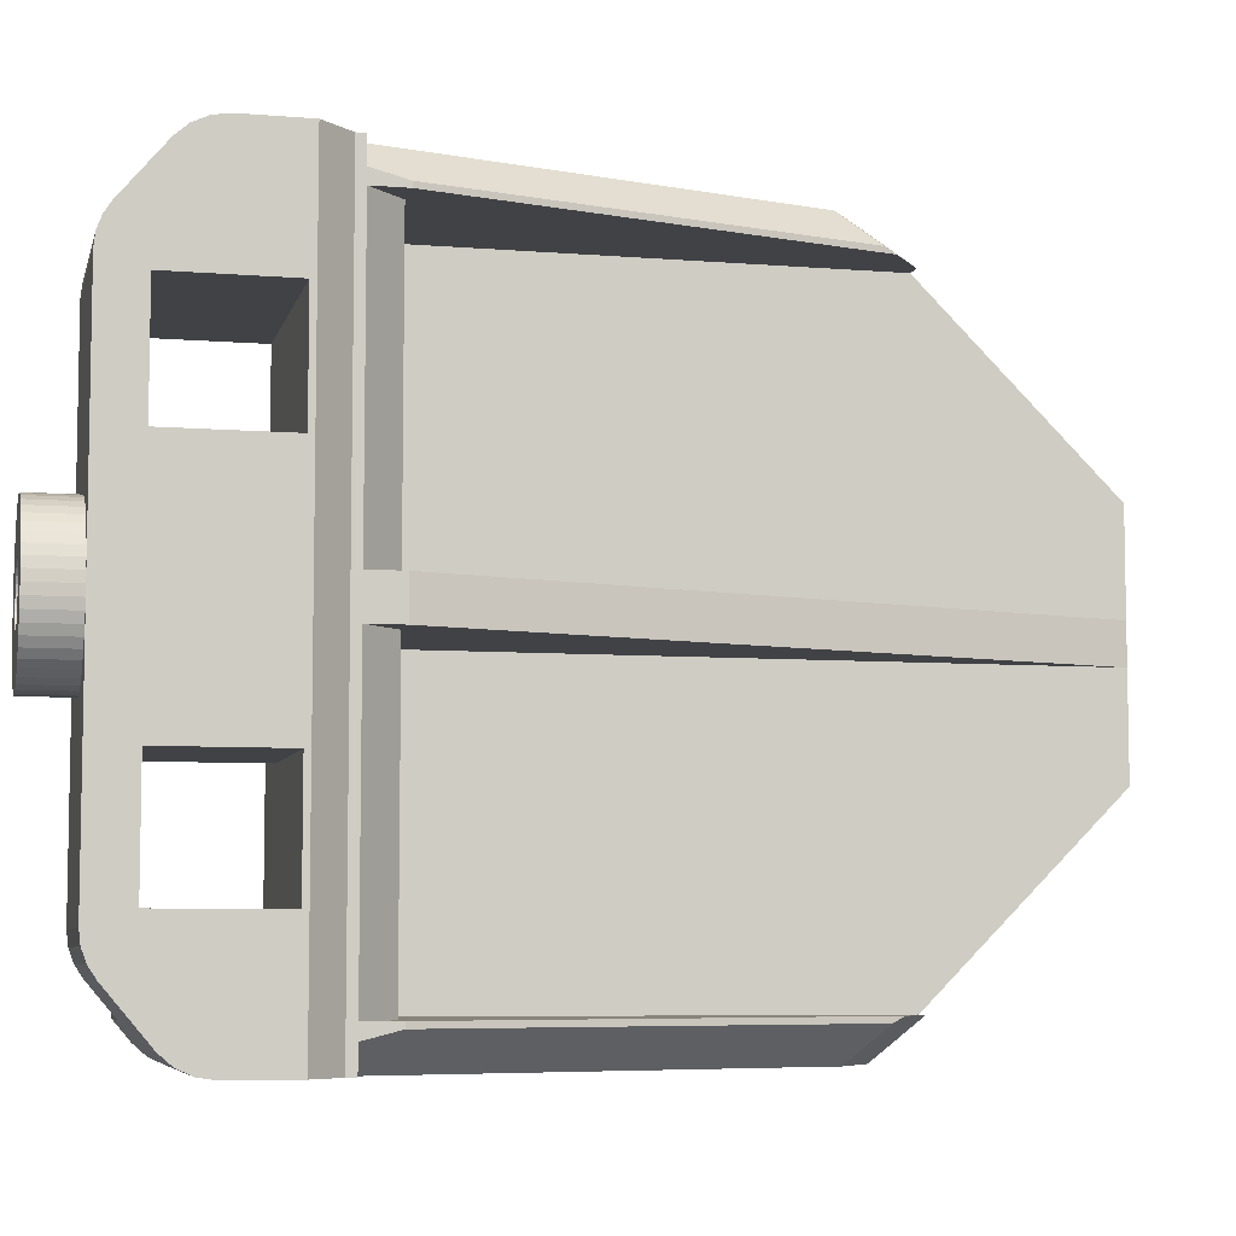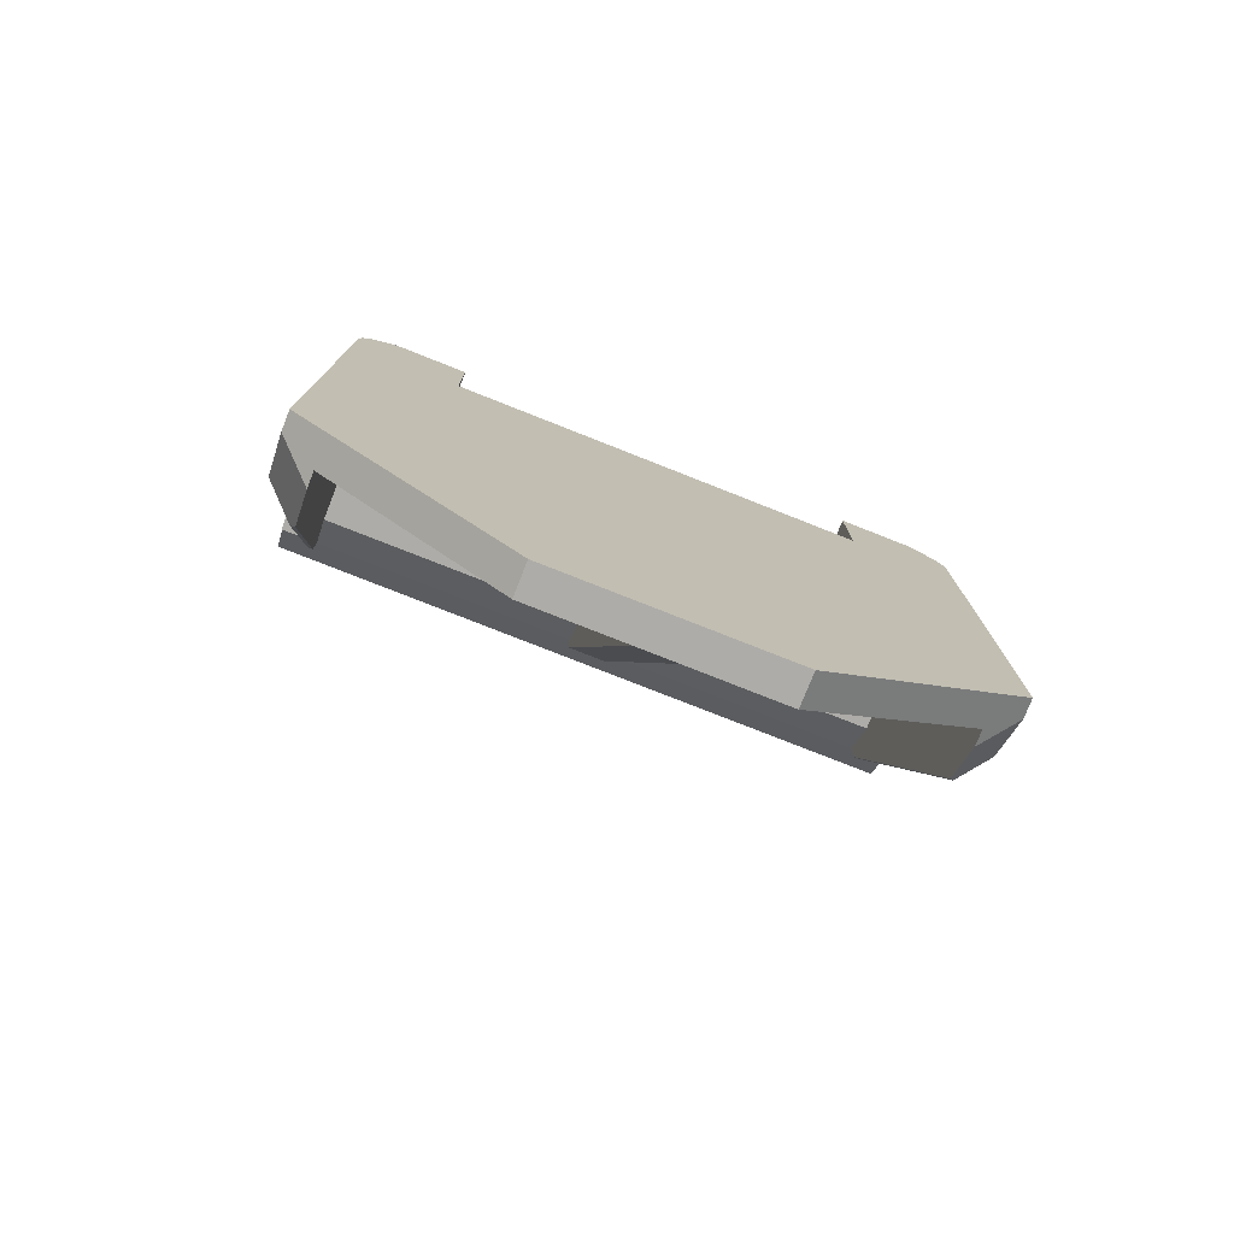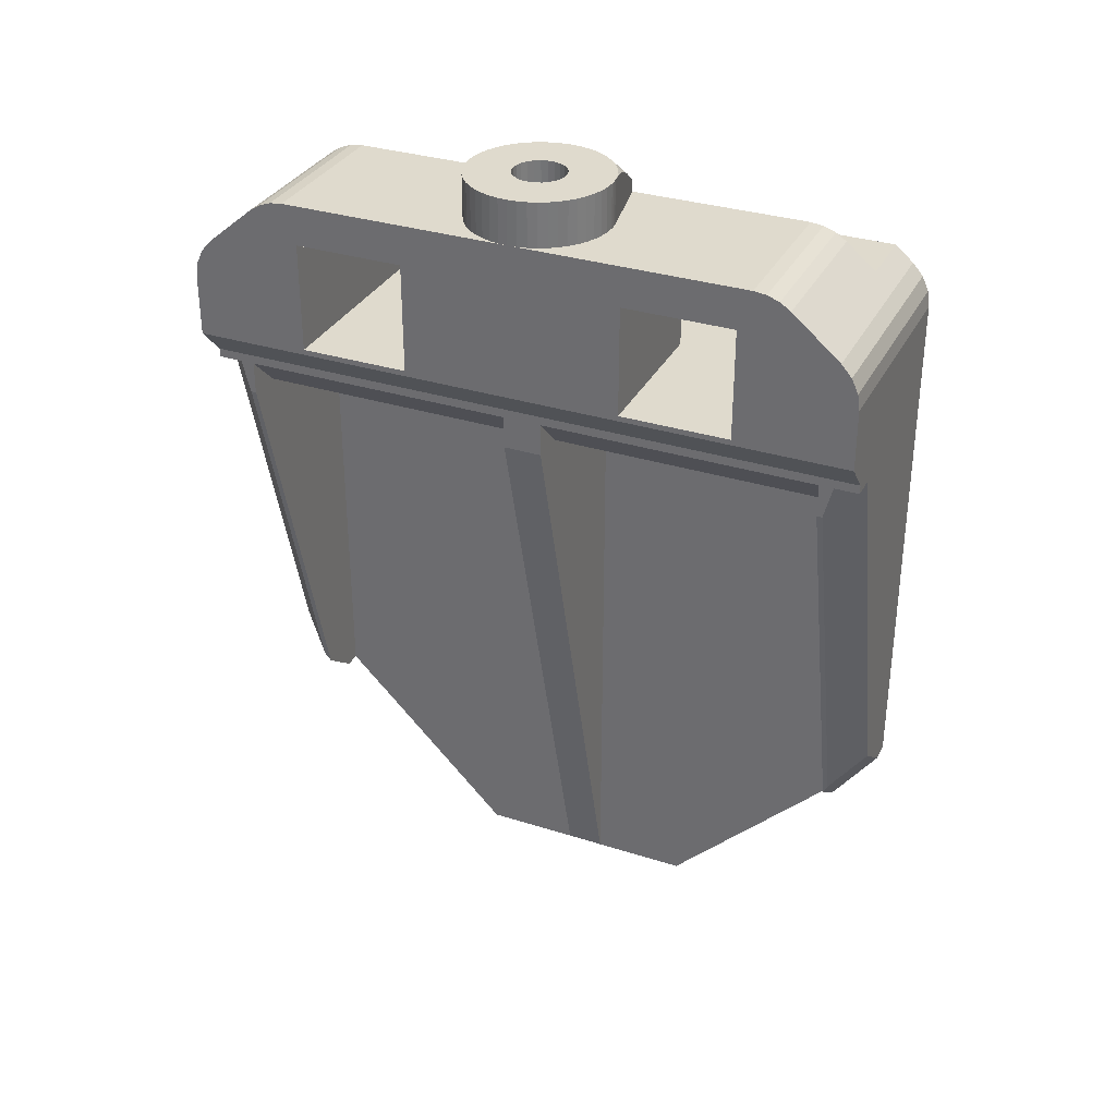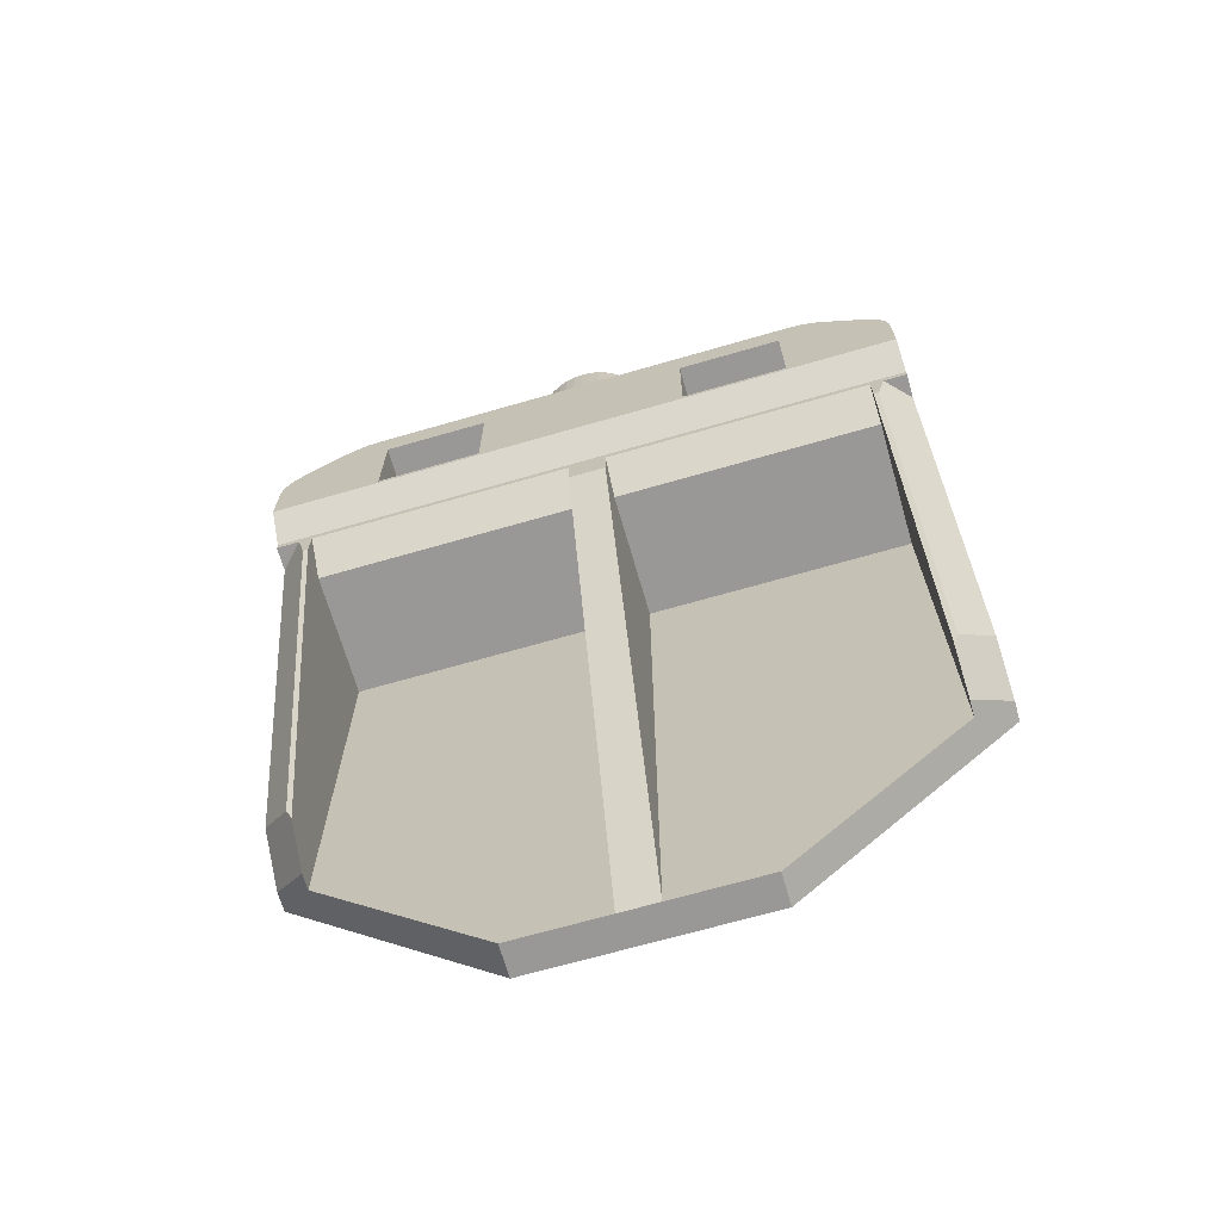
<metadata>
{"format":"obj","ext":"obj","renderer":"f3d","projection":"perspective","resolution":1024,"background":"white","views":[{"elev":-6.7,"azim":-103.5,"up":"+Z"},{"elev":-76.9,"azim":68.4,"up":"+Y"},{"elev":32.7,"azim":-66.2,"up":"+Y"},{"elev":-68.6,"azim":-73.9,"up":"+Y"}]}
</metadata>
<code>
v -57.48 -506.2 396.2
v -57.27 -507 396.2
v -57.5 -507 396.2
v -57.5 -506.2 396.2
v -57.27 -507 398.2
v -57.5 -507 398.5
v -57.5 -507 399.7
v -57.5 -510 399.2
v -57.5 -510 399.7
v -57.5 -506.2 430.8
v -57.5 -506.2 422.7
v -57.5 -507 428.5
v -57.5 -510 428.5
v -57.5 -507 425
v -57.5 -510 425
v -57.5 -506.2 457.2
v -57.5 -507 453.7
v -57.5 -507 455
v -57.5 -510 454.2
v -57.5 -510 453.7
v -57.5 -507 457.2
v -57.5 -506.2 422.7
v -55.2 -507 396.2
v -45.63 -542.7 396.2
v -47.94 -545.7 399.2
v -60 -503.5 396.2
v -57.5 -498 396.2
v -60 -498 396.2
v -45.5 -498 396.2
v -39.5 -507 396.2
v -39.5 -498 396.2
v -57.28 -506 430.8
v -57.48 -506.2 430.8
v -57.48 -506.2 430.7
v -57.28 -506 430.7
v -57.28 -506 422.7
v -57.48 -506.2 422.7
v -57.48 -506.2 422.7
v -57.28 -506 422.7
v -45.5 -506 422.7
v -45.5 -506 422.7
v -57.48 -506.2 422.7
v -45.5 -506.2 422.7
v -45.5 -506 430.8
v -45.5 -506 430.7
v -57.48 -506.2 430.8
v -57.5 -506.2 430.7
v -45.5 -506.2 430.7
v -60 -503.5 457.2
v -57.5 -498 457.2
v -60 -498 457.2
v -55.2 -507 457.2
v -39.5 -498 457.2
v -39.5 -507 457.2
v -60 -503.5 398.2
v -60 -503.5 403.7
v -60 -503.5 449.2
v -45.5 -506.2 430.8
v -39.5 -503 406.8
v -39.5 -546 396.2
v -39.5 -494.2 398
v -39.5 -496.6 396.5
v -39.5 -495.3 397.1
v -39.5 -492.8 399.7
v -39.5 -546 457.2
v -39.5 -566 437.2
v -39.5 -566 416.2
v -39.5 -492.8 406.8
v -39.5 -503 446.7
v -39.5 -492.8 453.8
v -39.5 -492.8 446.7
v -39.5 -494.2 455.5
v -39.5 -495.3 456.4
v -39.5 -496.6 457
v -60 -495.3 397.1
v -60 -496.6 396.5
v -60 -494.2 398
v -60 -489.5 404.4
v -60 -493 406.8
v -60 -489.4 405.6
v -60 -489.9 403.3
v -60 -490.5 402.4
v -60 -503 406.8
v -60 -493 416.8
v -60 -489.4 426.7
v -60 -503 416.8
v -60 -493 436.7
v -60 -489.4 447.9
v -60 -493 446.7
v -60 -489.5 449.1
v -60 -503 436.7
v -60 -489.9 450.2
v -60 -490.5 451.1
v -60 -494.2 455.5
v -60 -503 446.7
v -60 -496.6 457
v -60 -495.3 456.4
v -45.5 -493 406.8
v -45.5 -492.8 406.8
v -45.5 -492.8 446.7
v -45.5 -489.9 450.2
v -45.5 -490.5 451.1
v -45.5 -489.5 449.1
v -45.5 -489.4 447.9
v -45.5 -493 436.7
v -45.5 -493 446.7
v -45.5 -489.4 431.9
v -45.5 -503 436.7
v -45.5 -503 416.8
v -45.5 -487.8 430.8
v -45.5 -488.4 431.9
v -45.5 -487.4 429.7
v -45.5 -487.1 428.8
v -45.5 -486.9 427.9
v -45.5 -486.9 426.2
v -45.5 -489.4 421.6
v -45.5 -487.1 424.6
v -45.5 -487.6 423.2
v -45.5 -488.4 421.6
v -45.5 -493 416.8
v -45.5 -489.4 405.6
v -45.5 -489.5 404.4
v -45.5 -489.9 403.3
v -45.5 -490.5 402.4
v -45.5 -492.8 399.7
v -45.5 -492.8 453.8
v -45.5 -494.2 398
v -45.5 -495.3 397.1
v -45.5 -496.6 396.5
v -54.5 -510 428.5
v -42.5 -566 428.5
v -42.5 -510 428.5
v -45.5 -506.2 422.7
v -42.5 -566 416.2
v -42.5 -566 425
v -42.5 -549.5 399.7
v -42.5 -510 425
v -42.5 -510 399.7
v -42.5 -566 437.2
v -42.5 -549.5 453.7
v -42.5 -510 453.7
v -41.34 -546 457.2
v -44.02 -549.5 453.7
v -54.5 -510 425
v -47.67 -546.7 399.7
v -44.02 -549.5 399.7
v -54.5 -510 399.7
v -54.5 -510 453.7
v -45.63 -542.7 457.2
v -47.94 -545.7 454.2
v -47.67 -546.7 453.7
v -41.34 -546 396.2
v -52.48 -489.8 424.6
v -51.56 -489.8 425.3
v -51.97 -489.8 424.9
v -53.65 -489.8 424.4
v -53.05 -489.8 424.4
v -51.12 -489.8 427.1
v -51.12 -489.8 426.4
v -51.27 -489.8 425.9
v -54.78 -489.8 424.7
v -54.24 -489.8 424.5
v -51.56 -489.8 428.2
v -51.27 -489.8 427.6
v -55.6 -489.8 425.6
v -55.25 -489.8 425.1
v -55.9 -489.8 426.7
v -55.82 -489.8 426.2
v -54.78 -489.8 428.8
v -55.82 -489.8 427.3
v -55.6 -489.8 427.9
v -54.24 -489.8 429
v -53.65 -489.8 429.1
v -53.05 -489.8 429.1
v -52.48 -489.8 428.9
v -51.97 -489.8 428.6
v -55.25 -489.8 428.4
v -45.5 -489.4 431.9
v -45.5 -489.4 431.9
v -45.5 -489.4 431.9
v -52.51 -489.4 433.2
v -52.75 -489.4 433.2
v -52.99 -489.4 433.2
v -53.24 -489.4 433.2
v -53.5 -489.4 433.2
v -54.35 -489.4 433.2
v -55.18 -489.4 433
v -55.99 -489.4 432.8
v -56.75 -489.4 432.4
v -57.46 -489.4 431.9
v -58.1 -489.4 431.3
v -58.66 -489.4 430.7
v -59.13 -489.4 430
v -59.5 -489.4 429.2
v -59.94 -489.4 427.6
v -59.78 -489.4 428.4
v -45.5 -489.4 421.6
v -45.5 -489.4 421.6
v -45.5 -489.4 421.6
v -52.51 -489.4 420.3
v -52.75 -489.4 420.3
v -52.99 -489.4 420.3
v -53.24 -489.4 420.2
v -53.5 -489.4 420.2
v -59.13 -489.4 423.5
v -59.5 -489.4 424.3
v -58.66 -489.4 422.8
v -58.1 -489.4 422.2
v -57.46 -489.4 421.6
v -56.75 -489.4 421.1
v -55.99 -489.4 420.7
v -55.18 -489.4 420.5
v -54.35 -489.4 420.3
v -59.94 -489.4 425.9
v -59.78 -489.4 425.1
v -58.1 -485.4 431.3
v -58.66 -485.4 430.7
v -57.46 -485.4 431.9
v -54.35 -485.4 420.3
v -53.5 -485.4 420.2
v -56.75 -485.4 432.4
v -55.99 -485.4 432.8
v -55.18 -485.4 420.5
v -55.18 -485.4 433
v -55.99 -485.4 420.7
v -54.35 -485.4 433.2
v -53.5 -485.4 433.2
v -56.75 -485.4 421.1
v -57.46 -485.4 421.6
v -58.1 -485.4 422.2
v -58.66 -485.4 422.8
v -59.13 -485.4 423.5
v -59.5 -485.4 424.3
v -59.78 -485.4 425.1
v -59.94 -485.4 425.9
v -60 -485.4 426.7
v -59.94 -485.4 427.6
v -59.78 -485.4 428.4
v -59.5 -485.4 429.2
v -59.13 -485.4 430
v -54.24 -485.4 429
v -54.78 -485.4 428.8
v -55.9 -485.4 426.7
v -55.82 -485.4 426.2
v -55.25 -485.4 428.4
v -55.6 -485.4 427.9
v -55.82 -485.4 427.3
v -55.6 -485.4 425.6
v -55.25 -485.4 425.1
v -54.78 -485.4 424.7
v -54.24 -485.4 424.5
v -53.65 -485.4 424.4
v -53.05 -485.4 424.4
v -52.48 -485.4 424.6
v -51.97 -485.4 424.9
v -51.56 -485.4 425.3
v -51.27 -485.4 425.9
v -51.12 -485.4 426.4
v -51.12 -485.4 427.1
v -51.27 -485.4 427.6
v -51.56 -485.4 428.2
v -51.97 -485.4 428.6
v -52.48 -485.4 428.9
v -53.05 -485.4 429.1
v -53.65 -485.4 429.1
v -47 -485.4 426.7
v -52.65 -485.4 433.2
v -51.82 -485.4 433
v -47.22 -485.4 428.4
v -47.05 -485.4 427.6
v -47.87 -485.4 430
v -47.49 -485.4 429.2
v -48.34 -485.4 430.7
v -48.9 -485.4 431.3
v -49.54 -485.4 431.9
v -50.25 -485.4 432.4
v -48.9 -485.4 422.2
v -49.54 -485.4 421.6
v -50.25 -485.4 421.1
v -47.87 -485.4 423.5
v -48.34 -485.4 422.8
v -51.01 -485.4 420.7
v -51.82 -485.4 420.5
v -47.22 -485.4 425.1
v -47.49 -485.4 424.3
v -52.65 -485.4 420.3
v -51.01 -485.4 432.8
v -47.05 -485.4 425.9
v -53.24 -485.4 433.2
v -45.5 -488.4 421.6
v -45.5 -488.4 421.6
v -45.5 -488.4 421.6
v -53.24 -485.4 420.2
v -45.5 -488.4 431.9
v -45.5 -488.4 431.9
v -45.5 -488.4 431.9
v -49.96 -485.8 432.7
v -51.26 -485.5 433
v -52.51 -485.4 433.2
v -49.03 -486.2 432.5
v -48 -486.7 432.3
v -46.85 -487.4 432.1
v -52.87 -485.4 420.3
v -52.51 -485.4 420.3
v -51 -485.5 420.6
v -49.39 -486 420.9
v -48.56 -486.4 421.1
v -47.45 -486.9 421.5
v -46.65 -487.5 421.4
v -47.66 -486.9 421.2
v -46.22 -486.9 423.4
v -45.58 -486.9 427.9
v -46.22 -486.9 430.1
v -47.45 -486.9 432
f 1 2 3
f 1 3 4
f 3 5 6
f 2 5 3
f 6 4 3
f 7 4 6
f 8 7 6
f 9 7 8
f 10 11 12
f 13 14 15
f 13 12 14
f 16 10 17
f 16 17 18
f 19 17 20
f 19 18 17
f 21 16 18
f 11 4 7
f 7 14 22
f 12 17 10
f 11 22 12
f 12 22 14
f 8 6 5
f 8 5 23
f 24 8 23
f 25 8 24
f 26 1 4
f 23 2 1
f 27 26 28
f 27 23 1
f 27 1 26
f 29 30 23
f 29 23 27
f 31 30 29
f 32 33 34
f 35 32 34
f 36 37 38
f 39 36 38
f 40 36 39
f 41 40 39
f 39 38 42
f 43 39 42
f 41 39 43
f 44 32 35
f 45 44 35
f 46 10 47
f 35 34 46
f 48 35 46
f 45 35 48
f 47 48 46
f 49 50 51
f 16 50 49
f 52 16 21
f 52 50 16
f 53 50 52
f 54 53 52
f 37 42 38
f 33 46 34
f 4 55 26
f 56 55 4
f 11 56 4
f 16 49 57
f 16 57 10
f 57 56 11
f 57 11 10
f 32 44 58
f 32 58 46
f 33 32 46
f 2 23 5
f 52 21 18
f 59 60 30
f 59 30 31
f 61 31 62
f 61 62 63
f 61 59 31
f 64 59 61
f 65 66 67
f 65 67 60
f 65 60 59
f 68 59 64
f 69 65 59
f 54 65 69
f 53 54 69
f 70 69 71
f 72 73 74
f 72 74 53
f 72 53 69
f 72 69 70
f 75 76 77
f 76 28 77
f 78 79 80
f 81 79 78
f 82 79 81
f 77 79 82
f 26 55 28
f 77 56 79
f 28 56 77
f 55 56 28
f 56 83 79
f 79 84 80
f 84 85 80
f 84 86 85
f 87 88 85
f 88 89 90
f 87 89 88
f 86 91 85
f 85 91 87
f 89 92 90
f 89 93 92
f 89 94 93
f 95 57 89
f 91 57 95
f 89 57 94
f 94 96 97
f 57 51 94
f 94 51 96
f 57 49 51
f 56 57 91
f 56 91 86
f 56 86 83
f 98 79 83
f 68 99 98
f 59 98 83
f 59 68 98
f 100 101 102
f 103 101 100
f 104 103 100
f 105 100 106
f 105 104 100
f 107 105 108
f 109 107 108
f 110 111 107
f 112 110 107
f 113 112 107
f 114 113 107
f 115 114 107
f 116 117 115
f 116 107 109
f 116 115 107
f 118 117 116
f 119 118 116
f 120 116 109
f 99 120 98
f 121 120 99
f 122 121 99
f 123 122 99
f 124 123 99
f 99 125 124
f 121 116 120
f 107 104 105
f 126 100 102
f 98 84 79
f 98 120 84
f 120 86 84
f 120 109 86
f 109 83 86
f 109 59 83
f 108 91 95
f 69 108 95
f 69 59 109
f 69 109 108
f 106 69 95
f 106 95 89
f 71 106 100
f 71 69 106
f 108 87 91
f 108 105 87
f 105 89 87
f 105 106 89
f 70 100 126
f 70 71 100
f 126 102 93
f 126 93 94
f 72 70 126
f 94 72 126
f 73 72 94
f 73 94 97
f 50 96 51
f 74 97 96
f 74 73 97
f 74 96 50
f 53 74 50
f 99 64 125
f 68 64 99
f 124 125 82
f 82 125 77
f 125 127 77
f 125 64 127
f 64 61 127
f 128 127 61
f 128 61 63
f 129 63 62
f 129 128 63
f 29 62 31
f 29 129 62
f 13 130 12
f 131 132 130
f 131 130 13
f 46 58 48
f 47 10 46
f 48 47 46
f 43 42 133
f 11 22 42
f 22 133 42
f 134 135 136
f 136 137 138
f 135 137 136
f 139 140 131
f 140 132 131
f 140 141 132
f 140 139 66
f 142 143 140
f 65 140 66
f 65 142 140
f 144 15 14
f 135 144 137
f 135 15 144
f 135 134 67
f 66 131 135
f 66 135 67
f 139 131 66
f 136 145 146
f 136 138 145
f 138 147 145
f 147 9 145
f 147 7 9
f 13 135 131
f 15 135 13
f 8 25 9
f 25 145 9
f 138 137 147
f 137 144 147
f 132 148 130
f 141 148 132
f 148 17 12
f 148 12 130
f 144 7 147
f 144 14 7
f 149 142 65
f 54 149 65
f 52 149 54
f 52 18 19
f 149 19 150
f 149 52 19
f 20 150 19
f 20 151 150
f 151 140 143
f 20 148 151
f 20 17 148
f 151 141 140
f 148 141 151
f 142 149 150
f 142 150 151
f 142 151 143
f 152 24 60
f 24 30 60
f 24 23 30
f 136 146 152
f 136 152 60
f 67 134 136
f 67 136 60
f 152 25 24
f 145 25 152
f 146 145 152
f 45 58 44
f 45 48 58
f 153 154 155
f 156 153 157
f 158 159 160
f 161 156 162
f 161 154 153
f 161 153 156
f 163 164 158
f 165 160 154
f 165 161 166
f 165 154 161
f 167 165 168
f 167 158 160
f 167 160 165
f 169 167 170
f 169 170 171
f 169 172 173
f 169 173 174
f 169 174 175
f 169 175 176
f 169 176 163
f 169 163 158
f 169 158 167
f 177 169 171
f 36 40 133
f 36 133 42
f 37 36 42
f 11 42 22
f 133 22 42
f 77 127 128
f 75 128 129
f 75 77 128
f 76 75 129
f 27 129 29
f 27 76 129
f 28 76 27
f 124 82 81
f 123 124 81
f 122 81 78
f 122 123 81
f 121 78 80
f 121 122 78
f 104 178 179
f 104 180 178
f 104 107 180
f 179 181 104
f 181 182 104
f 104 183 88
f 182 183 104
f 183 184 88
f 184 185 88
f 185 186 88
f 186 187 88
f 187 188 88
f 188 189 88
f 189 190 88
f 190 191 88
f 191 192 88
f 192 193 88
f 193 194 88
f 85 88 195
f 195 88 196
f 196 88 194
f 93 102 101
f 92 101 103
f 92 93 101
f 90 103 104
f 90 92 103
f 88 90 104
f 116 121 197
f 197 121 198
f 198 121 199
f 199 121 200
f 201 121 202
f 200 121 201
f 202 80 203
f 203 80 204
f 205 80 206
f 207 80 205
f 208 80 207
f 209 80 208
f 210 80 209
f 211 80 210
f 212 80 211
f 213 80 212
f 204 80 213
f 121 80 202
f 80 85 214
f 80 214 215
f 80 215 206
f 216 191 190
f 216 217 191
f 218 190 189
f 218 216 190
f 219 220 204
f 221 189 188
f 221 218 189
f 219 204 213
f 222 188 187
f 222 221 188
f 223 213 212
f 223 219 213
f 224 187 186
f 224 222 187
f 225 212 211
f 225 223 212
f 226 224 186
f 227 186 185
f 227 226 186
f 228 211 210
f 228 225 211
f 229 210 209
f 229 228 210
f 230 209 208
f 230 229 209
f 231 208 207
f 231 230 208
f 232 207 205
f 232 231 207
f 233 205 206
f 233 232 205
f 234 206 215
f 234 233 206
f 235 215 214
f 235 234 215
f 236 214 85
f 236 235 214
f 237 236 85
f 237 85 195
f 238 237 195
f 238 195 196
f 239 238 196
f 239 196 194
f 240 239 194
f 240 193 192
f 240 194 193
f 217 240 192
f 217 192 191
f 241 172 242
f 173 172 241
f 243 167 244
f 242 169 245
f 172 169 242
f 245 177 246
f 169 177 245
f 167 168 244
f 246 171 247
f 177 171 246
f 244 165 248
f 168 165 244
f 171 170 247
f 248 166 249
f 247 167 243
f 165 166 248
f 170 167 247
f 249 161 250
f 166 161 249
f 250 162 251
f 161 162 250
f 251 156 252
f 162 156 251
f 252 157 253
f 156 157 252
f 253 153 254
f 157 153 253
f 254 155 255
f 153 155 254
f 255 154 256
f 155 154 255
f 256 160 257
f 154 160 256
f 160 159 257
f 257 159 258
f 159 158 258
f 259 158 260
f 258 158 259
f 158 164 260
f 260 164 261
f 261 163 262
f 164 163 261
f 262 176 263
f 163 176 262
f 263 175 264
f 176 175 263
f 264 174 265
f 175 174 264
f 265 173 241
f 174 173 265
f 259 266 258
f 267 268 264
f 259 269 270
f 259 270 266
f 236 243 235
f 251 252 219
f 251 219 223
f 251 223 225
f 227 264 265
f 227 267 264
f 260 269 259
f 260 271 272
f 260 272 269
f 226 265 241
f 226 227 265
f 237 247 243
f 250 225 228
f 250 228 229
f 250 251 225
f 237 243 236
f 261 273 271
f 224 226 241
f 261 271 260
f 238 247 237
f 239 247 238
f 274 273 261
f 239 246 247
f 249 250 229
f 249 229 230
f 222 224 241
f 222 241 242
f 221 222 242
f 262 274 261
f 240 246 239
f 217 245 246
f 217 246 240
f 231 249 230
f 218 221 242
f 231 248 249
f 218 242 245
f 275 274 262
f 216 245 217
f 216 218 245
f 232 248 231
f 276 262 263
f 276 275 262
f 255 277 278
f 255 278 279
f 256 280 281
f 256 281 277
f 256 277 255
f 254 279 282
f 254 282 283
f 254 255 279
f 233 248 232
f 257 284 285
f 257 285 280
f 257 280 256
f 233 244 248
f 253 254 283
f 253 283 286
f 253 286 220
f 287 276 263
f 258 284 257
f 258 266 288
f 258 288 284
f 234 244 233
f 268 263 264
f 268 287 263
f 235 243 244
f 252 220 219
f 235 244 234
f 252 253 220
f 289 227 185
f 289 185 184
f 199 290 291
f 198 199 291
f 197 291 292
f 197 198 291
f 116 292 119
f 116 197 292
f 293 203 204
f 220 293 204
f 107 111 294
f 180 107 294
f 178 294 295
f 178 180 294
f 179 295 296
f 179 178 295
f 181 297 298
f 181 298 299
f 300 297 181
f 301 300 181
f 302 301 181
f 179 296 302
f 179 302 181
f 182 181 299
f 183 299 289
f 183 182 299
f 184 183 289
f 286 303 293
f 286 293 220
f 304 303 286
f 301 273 274
f 283 304 286
f 305 283 282
f 305 304 283
f 279 305 282
f 300 274 275
f 300 301 274
f 306 279 278
f 306 305 279
f 294 111 110
f 295 294 110
f 307 278 277
f 296 110 302
f 296 295 110
f 307 306 278
f 297 275 276
f 297 300 275
f 287 297 276
f 298 297 287
f 268 298 287
f 299 298 268
f 267 299 268
f 289 299 267
f 227 289 267
f 308 281 280
f 308 277 281
f 291 290 309
f 308 310 307
f 308 309 310
f 308 307 277
f 292 291 309
f 311 284 117
f 311 285 284
f 311 280 285
f 311 309 308
f 311 117 118
f 311 118 309
f 311 308 280
f 312 270 269
f 312 266 270
f 312 269 113
f 119 292 309
f 312 113 114
f 312 114 115
f 118 119 309
f 312 115 266
f 313 272 271
f 313 269 272
f 313 113 269
f 313 110 112
f 313 112 113
f 313 302 110
f 314 271 273
f 314 273 301
f 314 301 302
f 314 302 313
f 314 313 271
f 115 117 284
f 115 288 266
f 115 284 288
f 305 200 304
f 306 200 305
f 307 200 306
f 310 200 307
f 309 199 200
f 309 200 310
f 290 199 309
f 304 200 201
f 303 201 202
f 303 304 201
f 293 202 203
f 293 303 202
f 40 43 133
f 41 43 40

</code>
